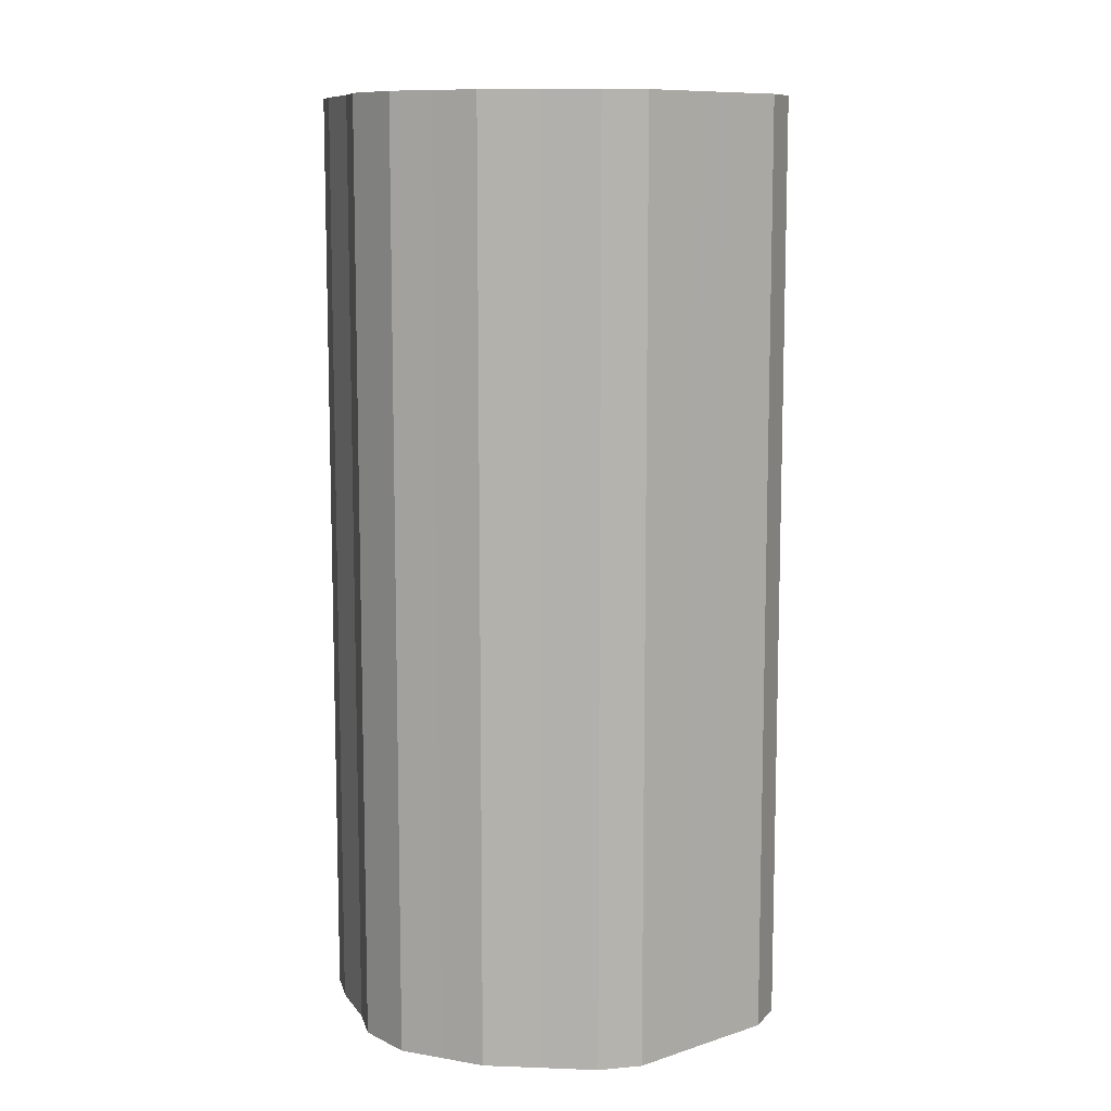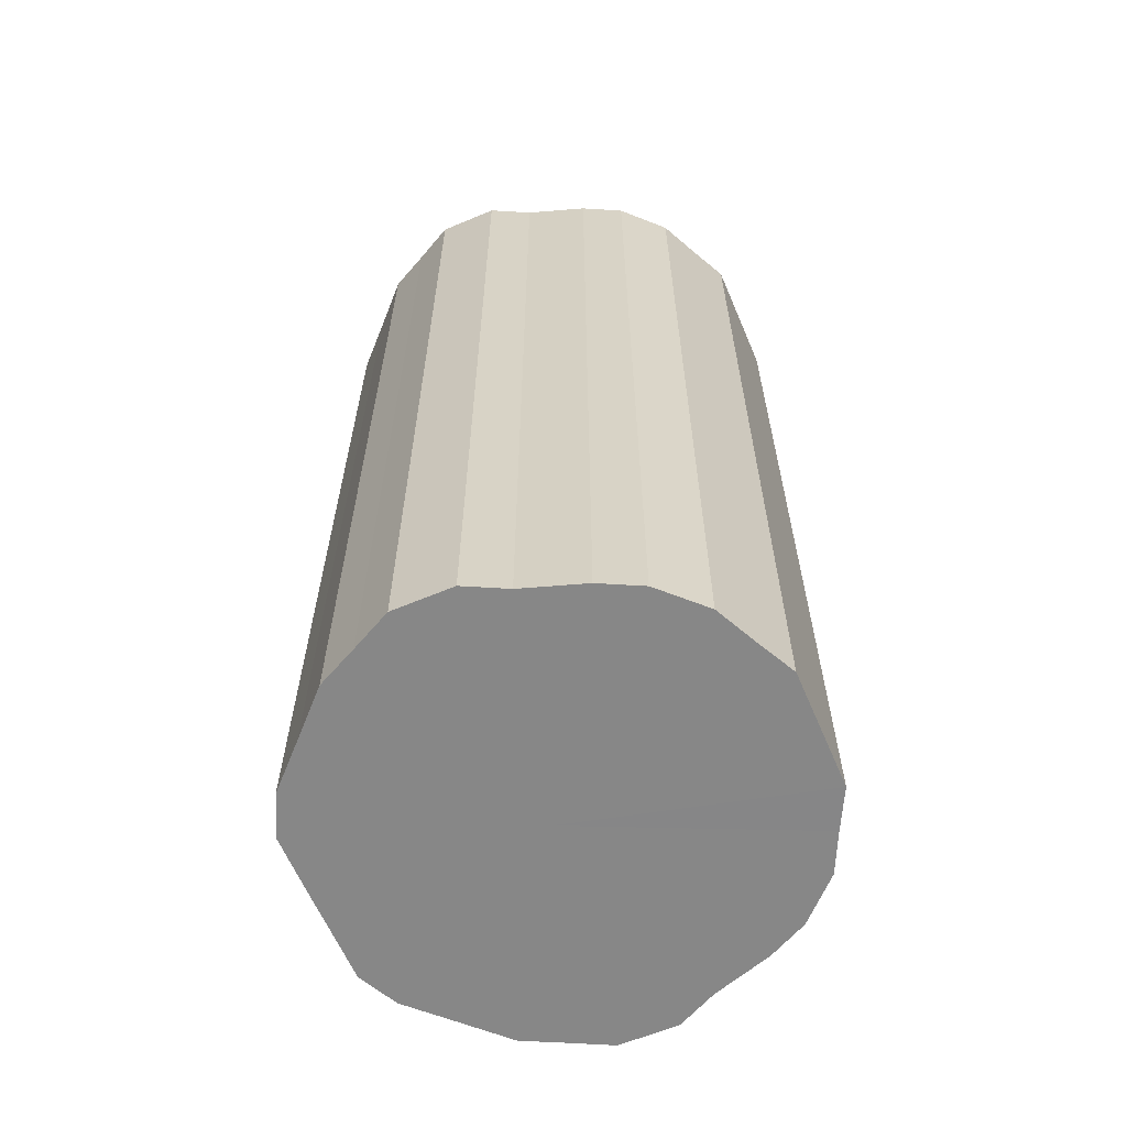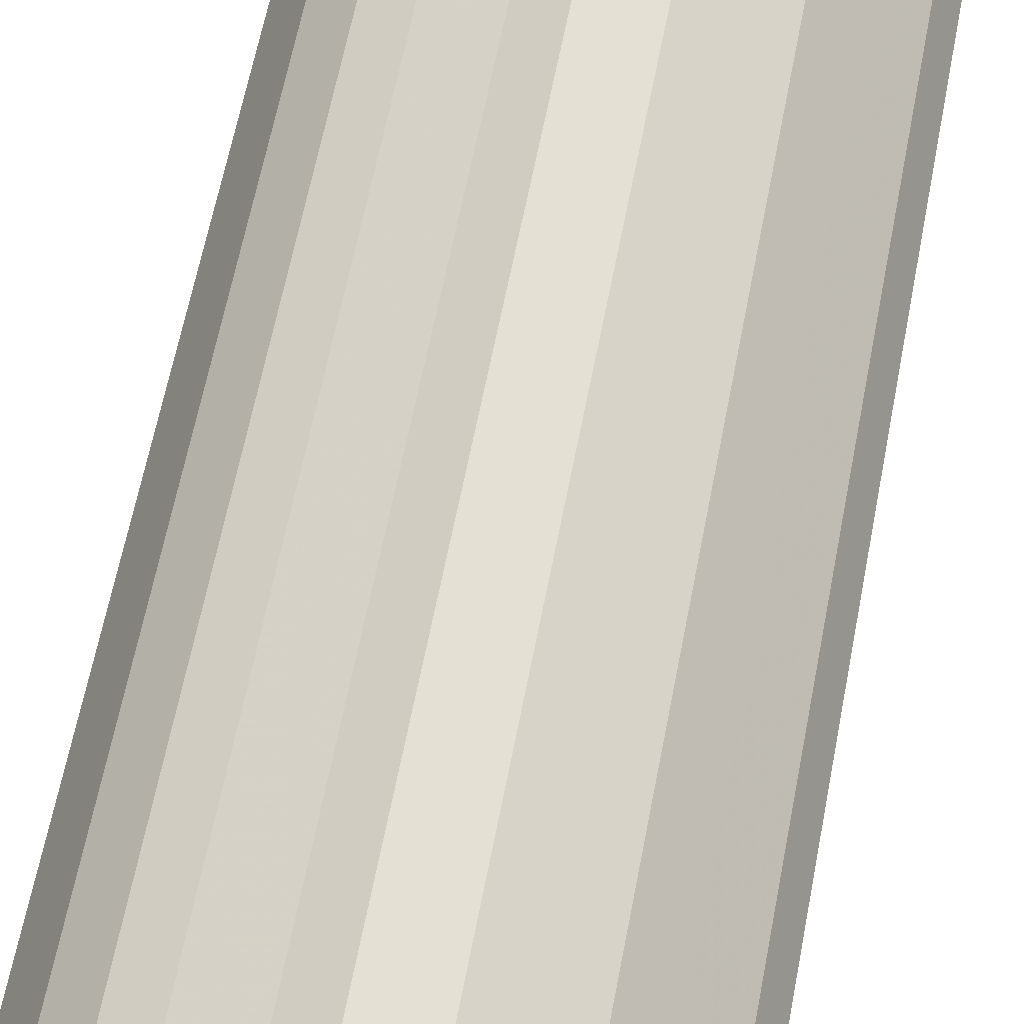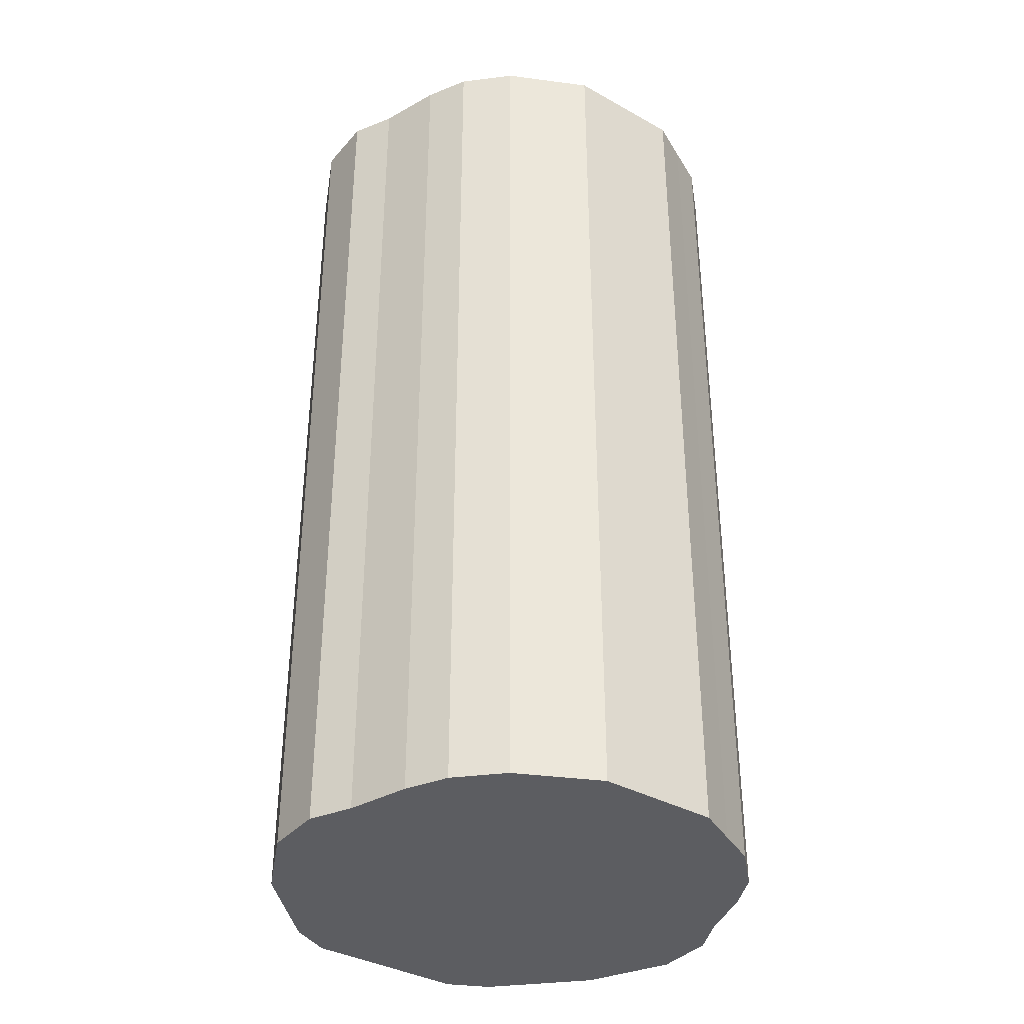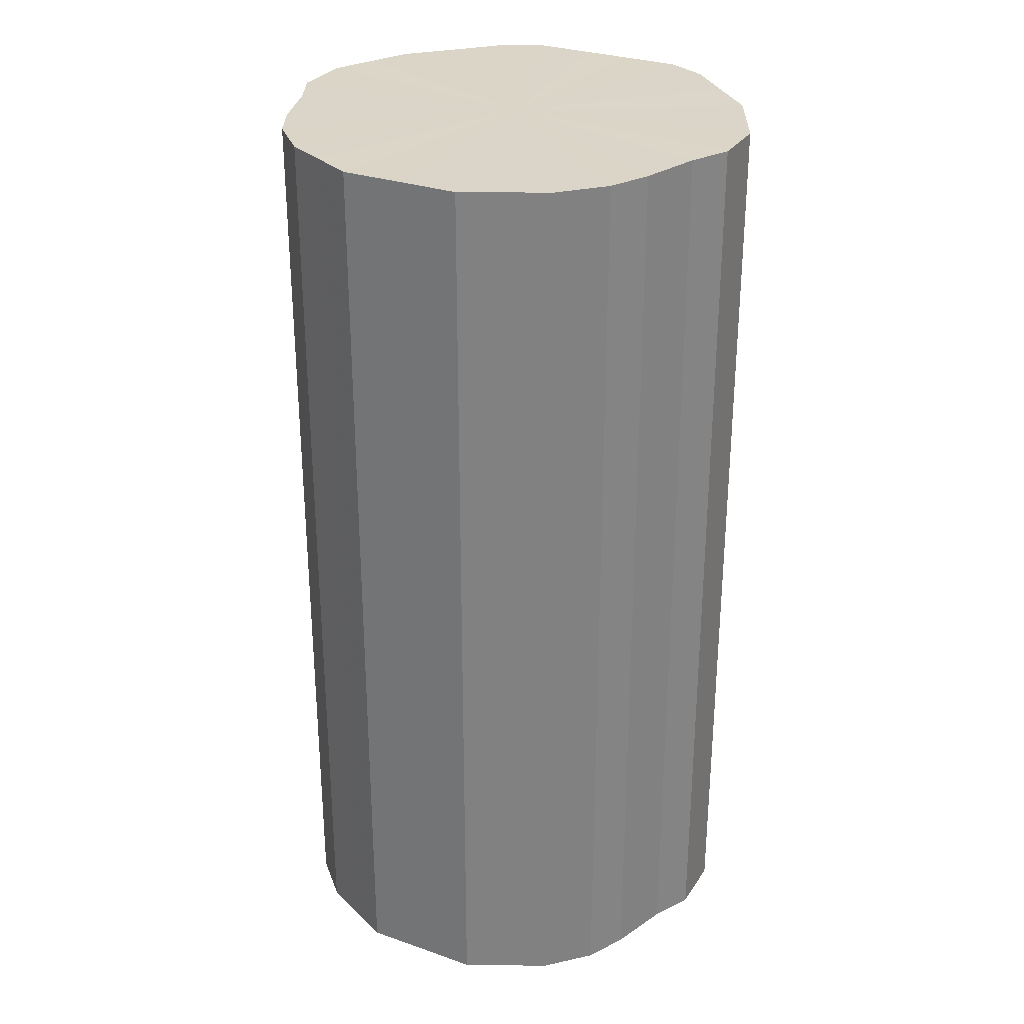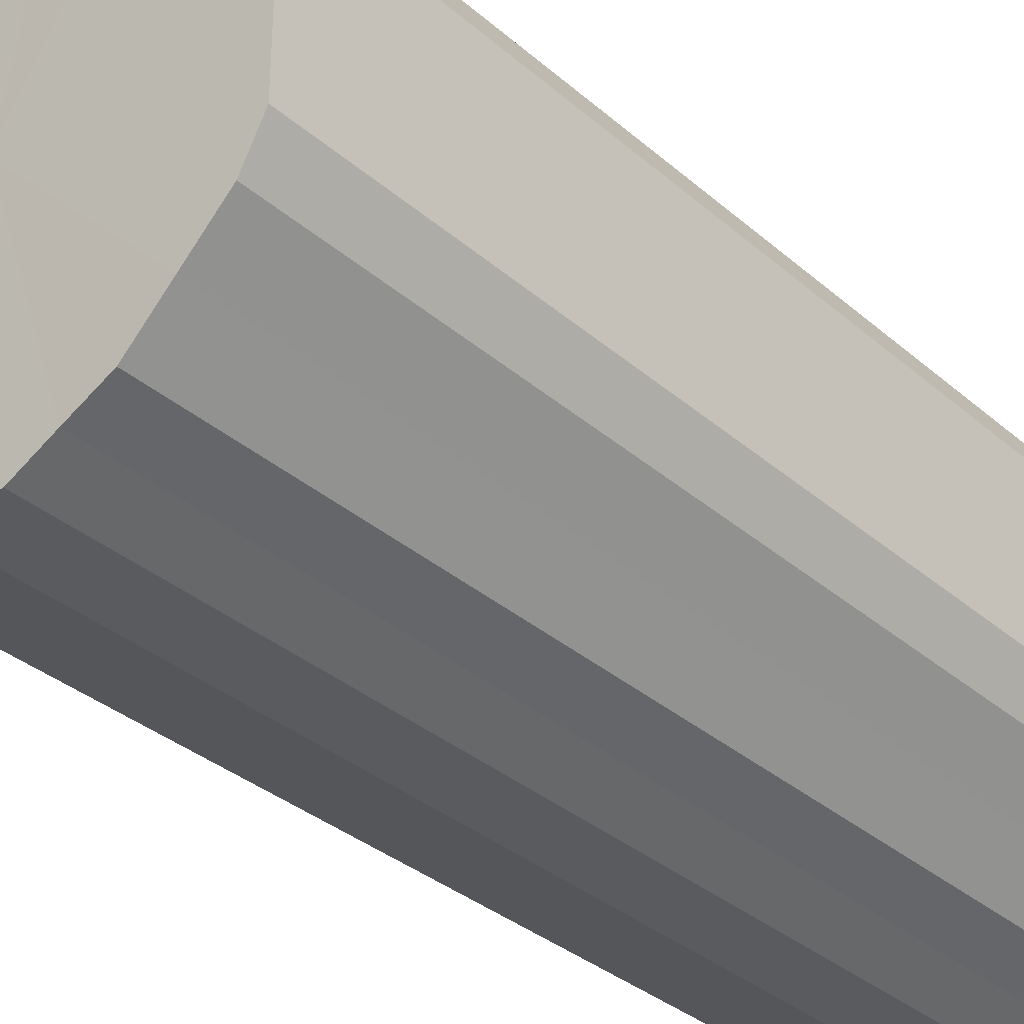
<metadata>
{"format":"obj","ext":"obj","renderer":"f3d","projection":"perspective","resolution":1024,"background":"white","views":[{"elev":9.9,"azim":50.4,"up":"+Z"},{"elev":-62.4,"azim":-156.9,"up":"+Z"},{"elev":65.8,"azim":11.2,"up":"+Y"},{"elev":-36.7,"azim":-125.9,"up":"+Z"},{"elev":29.5,"azim":-62.8,"up":"+Z"},{"elev":-33.2,"azim":40.1,"up":"+Y"}]}
</metadata>
<code>
o 24420
v 2209 1874 14.83
v 2209 1874 14.83
v 2209 1874 15.3
v 2209 1874 14.83
v 2209 1874 15.3
v 2209 1875 14.83
v 2209 1875 15.3
v 2209 1874 14.83
v 2209 1874 15.3
v 2209 1875 14.83
v 2209 1875 15.3
v 2209 1874 14.83
v 2209 1874 15.3
v 2209 1875 14.83
v 2209 1875 15.3
v 2209 1874 14.83
v 2209 1874 15.3
v 2209 1875 14.83
v 2209 1875 15.3
v 2209 1874 14.83
v 2209 1874 15.3
v 2209 1875 14.83
v 2209 1875 15.3
v 2209 1874 14.83
v 2209 1874 15.3
v 2209 1875 14.83
v 2209 1875 15.3
v 2209 1874 14.83
v 2209 1874 15.3
v 2209 1875 14.83
v 2209 1875 15.3
v 2209 1874 14.83
v 2209 1874 15.3
v 2209 1875 14.83
v 2209 1875 15.3
v 2209 1874 14.83
v 2209 1874 15.3
v 2209 1875 14.83
v 2209 1875 15.3
v 2209 1874 14.83
v 2209 1874 15.3
v 2209 1875 14.83
v 2209 1875 15.3
v 2209 1874 14.83
v 2209 1874 15.3
v 2209 1875 14.83
v 2209 1875 15.3
v 2209 1874 14.83
v 2209 1874 15.3
v 2209 1875 14.83
v 2209 1875 15.3
v 2209 1874 14.83
v 2209 1874 15.3
v 2209 1875 14.83
v 2209 1875 15.3
v 2209 1875 14.83
v 2209 1874 15.3
v 2209 1875 15.3
v 2209 1874 15.3
v 2209 1874 14.83
v 2209 1874 15.3
v 2209 1874 14.83
v 2209 1874 15.3
v 2209 1875 15.3
v 2209 1874 14.83
v 2209 1875 15.3
v 2209 1875 14.83
v 2209 1874 14.83
v 2209 1874 15.3
v 2209 1875 15.3
v 2209 1875 14.83
v 2209 1875 15.3
v 2209 1875 14.83
v 2209 1874 14.83
v 2209 1874 15.3
v 2209 1875 15.3
v 2209 1875 14.83
v 2209 1875 15.3
v 2209 1875 14.83
v 2209 1874 14.83
v 2209 1874 15.3
v 2209 1875 15.3
v 2209 1875 14.83
v 2209 1875 15.3
v 2209 1875 14.83
v 2209 1874 14.83
v 2209 1874 15.3
v 2209 1875 15.3
v 2209 1875 14.83
v 2209 1875 15.3
v 2209 1875 14.83
v 2209 1874 14.83
v 2209 1874 15.3
v 2209 1875 15.3
v 2209 1875 14.83
v 2209 1875 15.3
v 2209 1875 14.83
v 2209 1874 14.83
v 2209 1874 15.3
v 2209 1875 15.3
v 2209 1875 14.83
v 2209 1875 15.3
v 2209 1875 14.83
v 2209 1874 14.83
v 2209 1874 15.3
v 2209 1874 15.3
v 2209 1875 14.83
v 2209 1874 15.3
v 2209 1874 14.83
v 2209 1874 14.83
v 2209 1874 15.3
v 2209 1874 15.3
v 2209 1874 14.83
v 2209 1874 15.3
v 2209 1874 14.83
v 2209 1874 14.83
v 2209 1874 14.83
v 2209 1874 14.83
v 2209 1874 14.83
v 2209 1874 14.83
v 2209 1875 14.83
v 2209 1874 14.83
v 2209 1875 14.83
v 2209 1874 14.83
v 2209 1875 14.83
v 2209 1874 14.83
v 2209 1875 14.83
v 2209 1874 14.83
v 2209 1875 14.83
v 2209 1874 14.83
v 2209 1875 14.83
v 2209 1874 14.83
v 2209 1875 14.83
v 2209 1874 14.83
v 2209 1875 14.83
v 2209 1874 14.83
v 2209 1875 14.83
v 2209 1874 14.83
v 2209 1875 14.83
v 2209 1874 14.83
v 2209 1875 14.83
v 2209 1874 14.83
v 2209 1875 14.83
v 2209 1874 14.83
v 2209 1875 14.83
v 2209 1875 14.83
v 2209 1874 15.3
v 2209 1874 15.3
v 2209 1874 15.3
v 2209 1875 15.3
v 2209 1874 15.3
v 2209 1875 15.3
v 2209 1874 15.3
v 2209 1875 15.3
v 2209 1874 15.3
v 2209 1875 15.3
v 2209 1874 15.3
v 2209 1875 15.3
v 2209 1874 15.3
v 2209 1875 15.3
v 2209 1874 15.3
v 2209 1875 15.3
v 2209 1874 15.3
v 2209 1875 15.3
v 2209 1874 15.3
v 2209 1875 15.3
v 2209 1874 15.3
v 2209 1875 15.3
v 2209 1874 15.3
v 2209 1875 15.3
v 2209 1874 15.3
v 2209 1875 15.3
v 2209 1874 15.3
v 2209 1875 15.3
v 2209 1874 15.3
v 2209 1875 15.3
f 1 2 3
f 2 4 5
f 6 1 7
f 4 8 9
f 10 6 11
f 8 12 13
f 14 10 15
f 12 16 17
f 18 14 19
f 16 20 21
f 22 18 23
f 20 24 25
f 26 22 27
f 24 28 29
f 30 26 31
f 28 32 33
f 34 30 35
f 32 36 37
f 38 34 39
f 36 40 41
f 42 38 43
f 40 44 45
f 46 42 47
f 44 48 49
f 50 46 51
f 48 52 53
f 54 50 55
f 52 56 57
f 56 54 58
f 59 60 61
f 61 62 63
f 64 65 59
f 66 67 64
f 63 68 69
f 70 71 66
f 72 73 70
f 69 74 75
f 76 77 72
f 78 79 76
f 75 80 81
f 82 83 78
f 84 85 82
f 81 86 87
f 88 89 84
f 90 91 88
f 87 92 93
f 94 95 90
f 96 97 94
f 93 98 99
f 100 101 96
f 102 103 100
f 99 104 105
f 106 107 102
f 108 109 106
f 105 110 111
f 112 113 108
f 114 115 112
f 111 116 114
f 117 118 119
f 117 120 118
f 117 119 121
f 117 122 120
f 117 121 123
f 117 124 122
f 117 123 125
f 117 126 124
f 117 125 127
f 117 128 126
f 117 127 129
f 117 130 128
f 117 129 131
f 117 132 130
f 117 131 133
f 117 134 132
f 117 133 135
f 117 136 134
f 117 135 137
f 117 138 136
f 117 137 139
f 117 140 138
f 117 139 141
f 117 142 140
f 117 141 143
f 117 144 142
f 117 143 145
f 117 146 144
f 117 145 146
f 147 148 149
f 147 150 148
f 147 149 151
f 147 152 150
f 147 151 153
f 147 154 152
f 147 153 155
f 147 156 154
f 147 155 157
f 147 158 156
f 147 157 159
f 147 160 158
f 147 159 161
f 147 162 160
f 147 161 163
f 147 164 162
f 147 163 165
f 147 166 164
f 147 165 167
f 147 168 166
f 147 167 169
f 147 170 168
f 147 169 171
f 147 172 170
f 147 171 173
f 147 174 172
f 147 173 175
f 147 176 174
f 147 175 176

</code>
